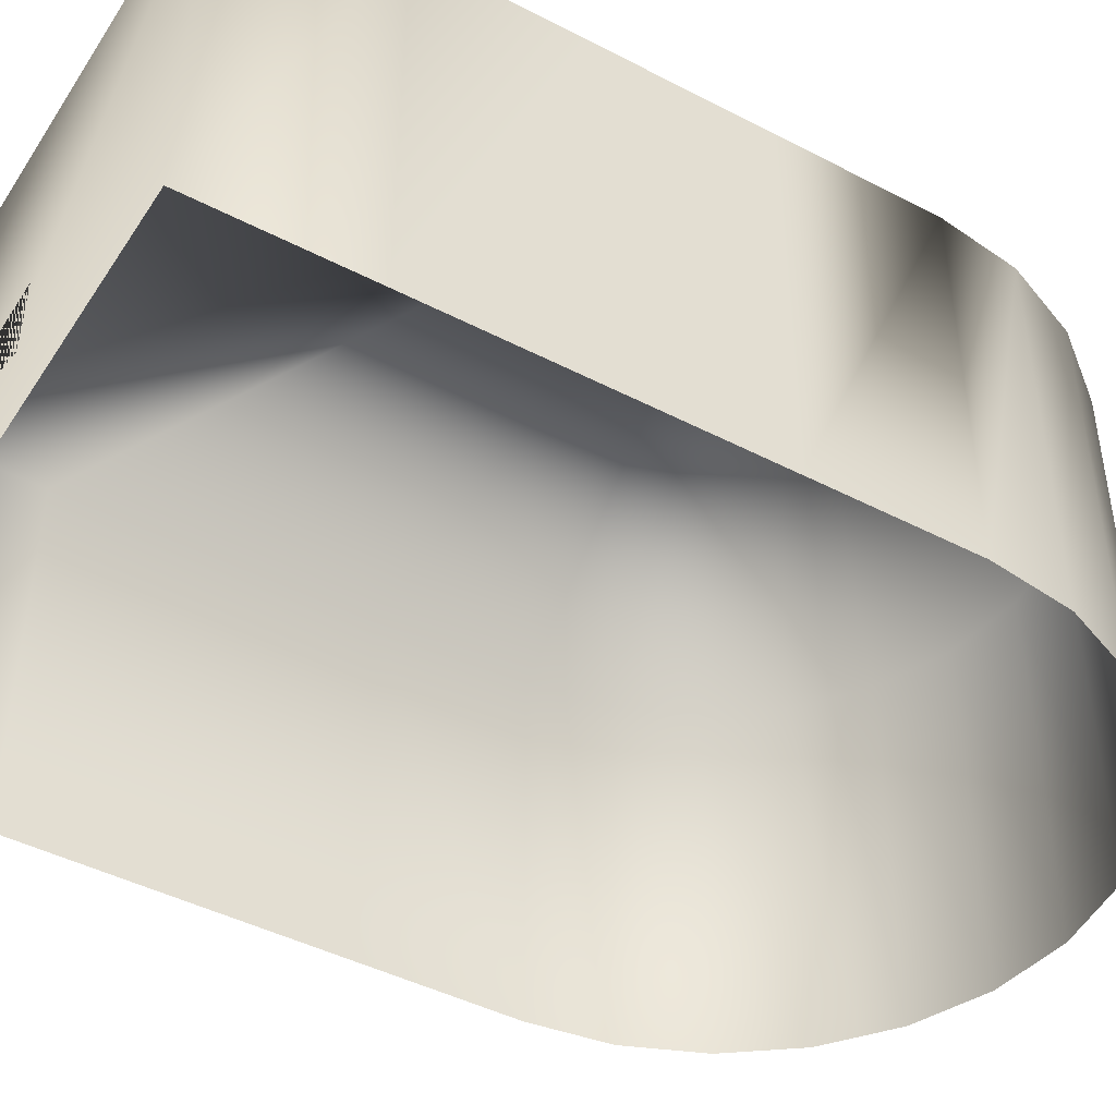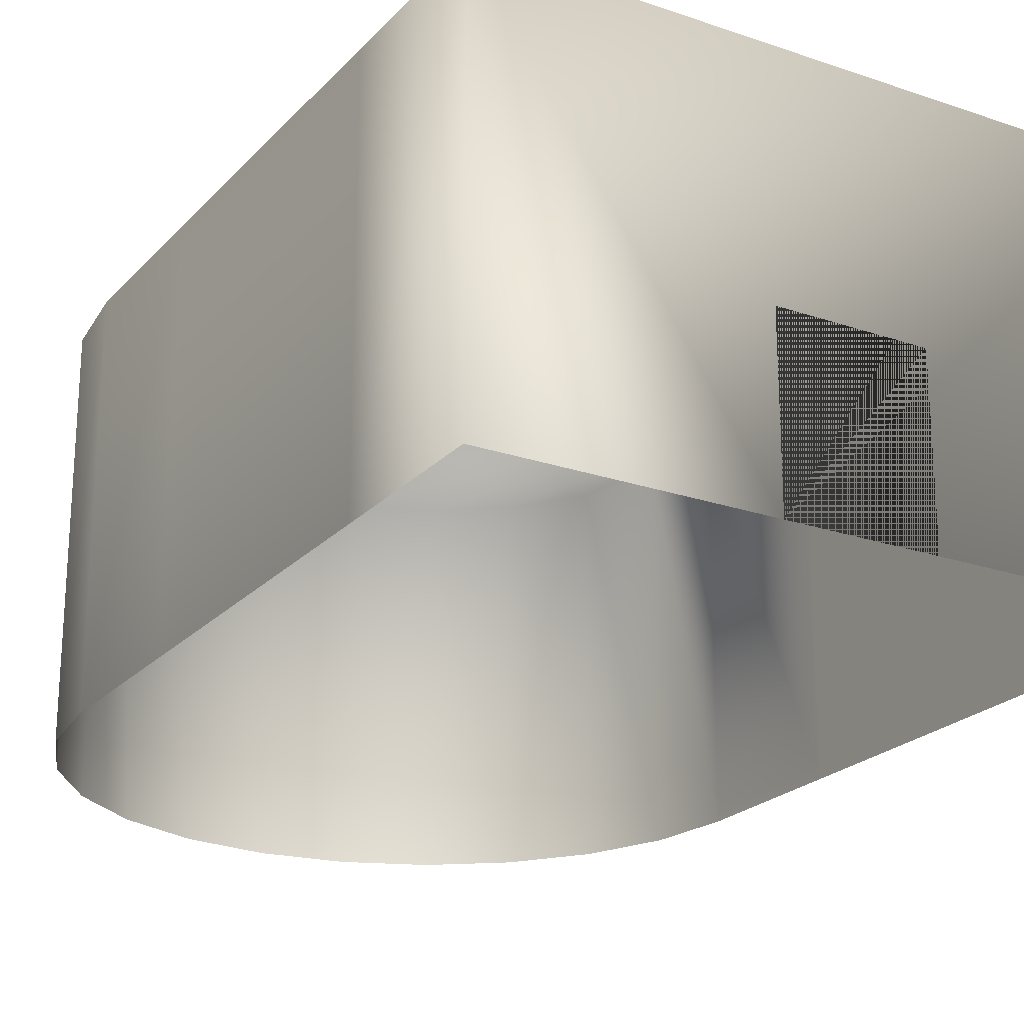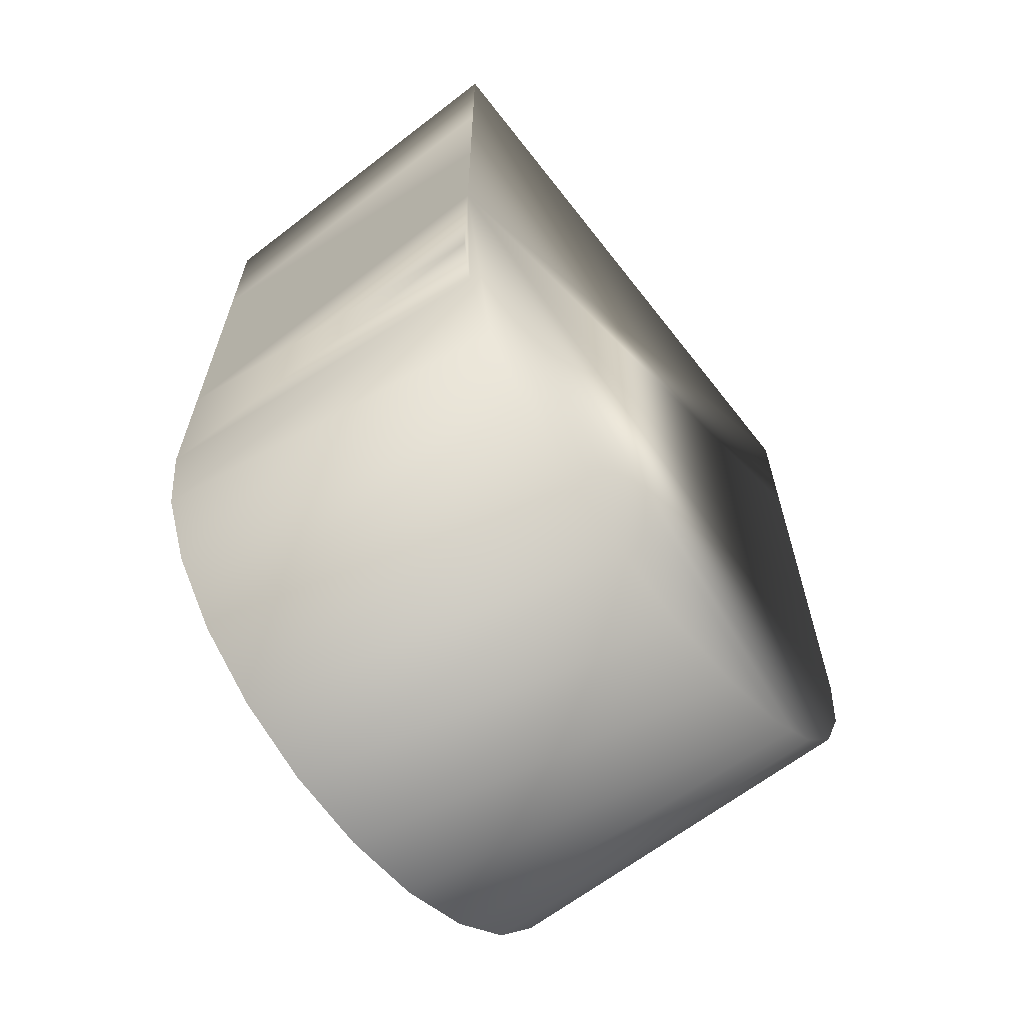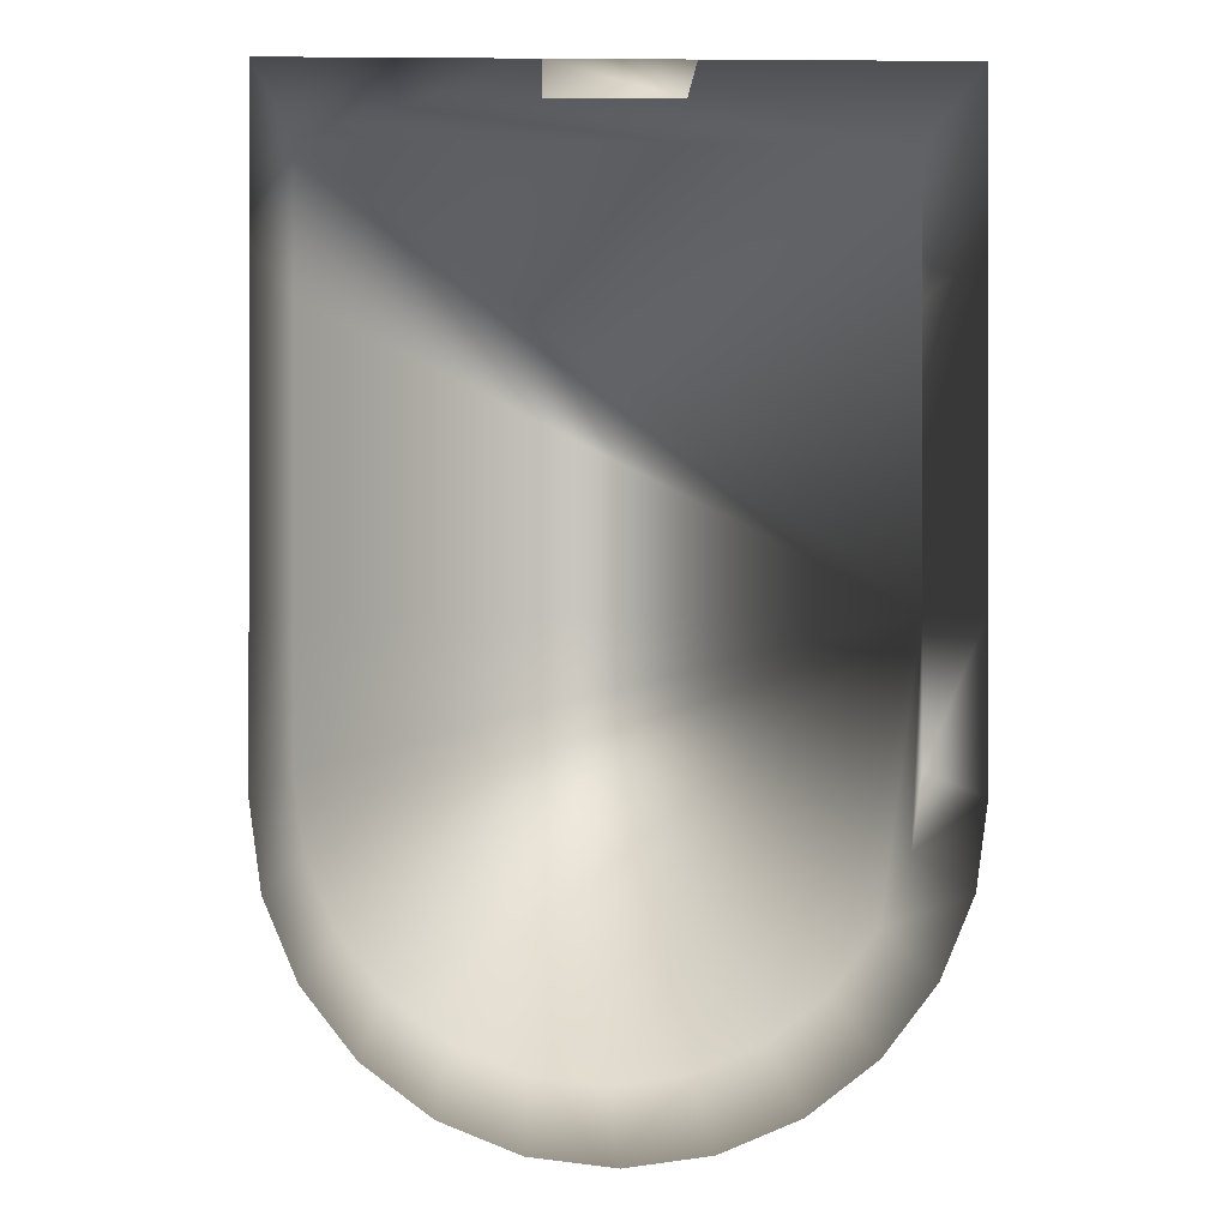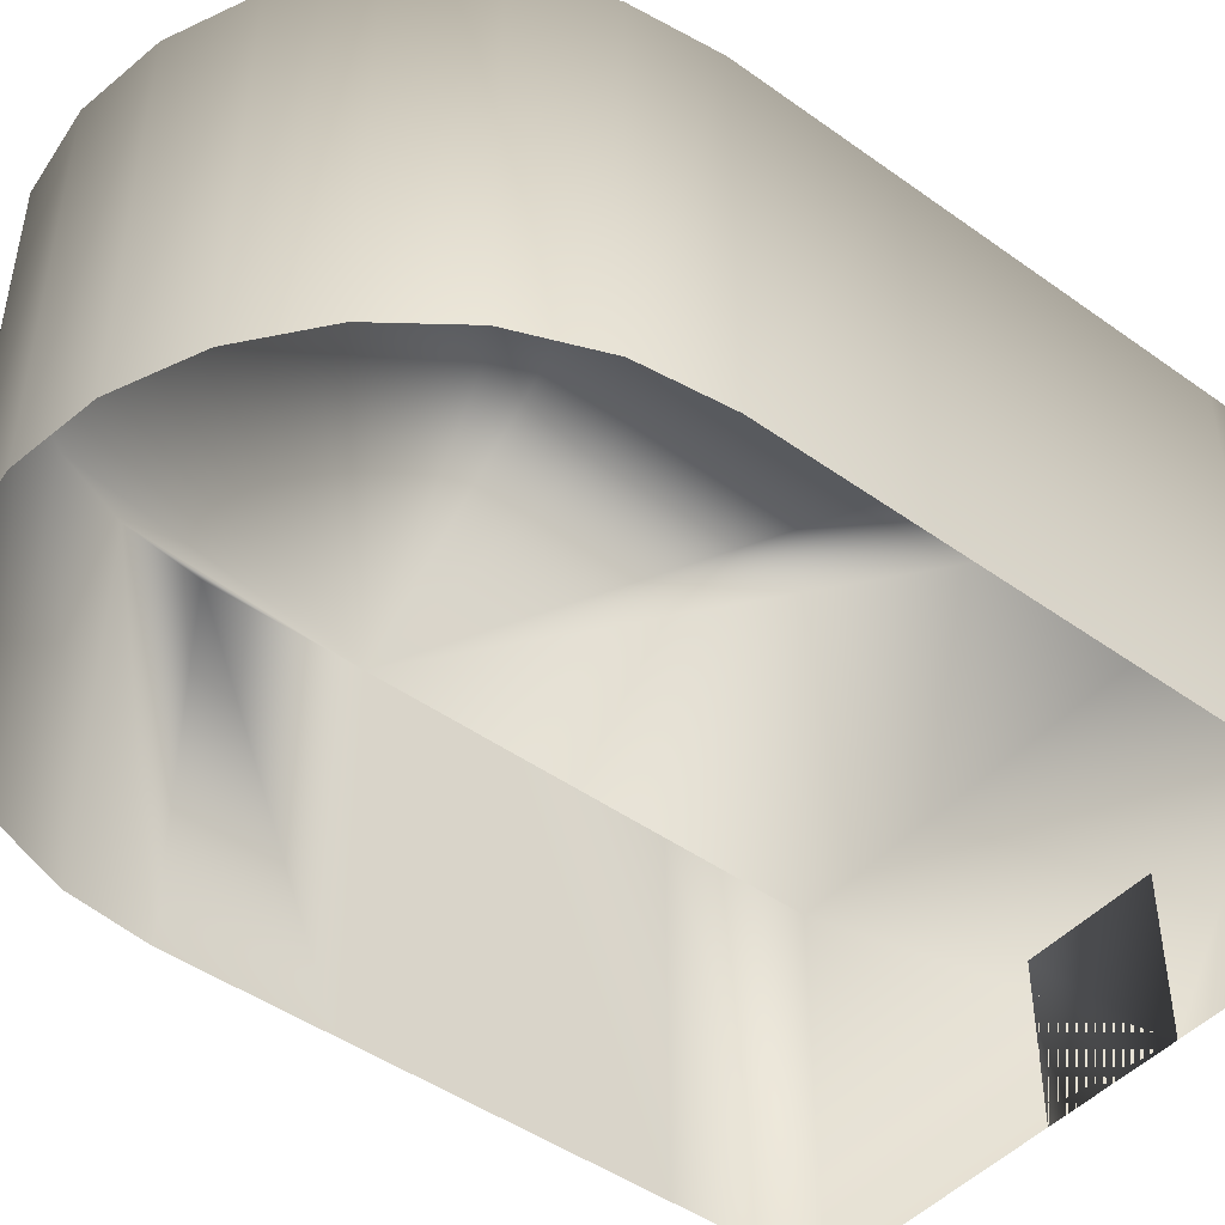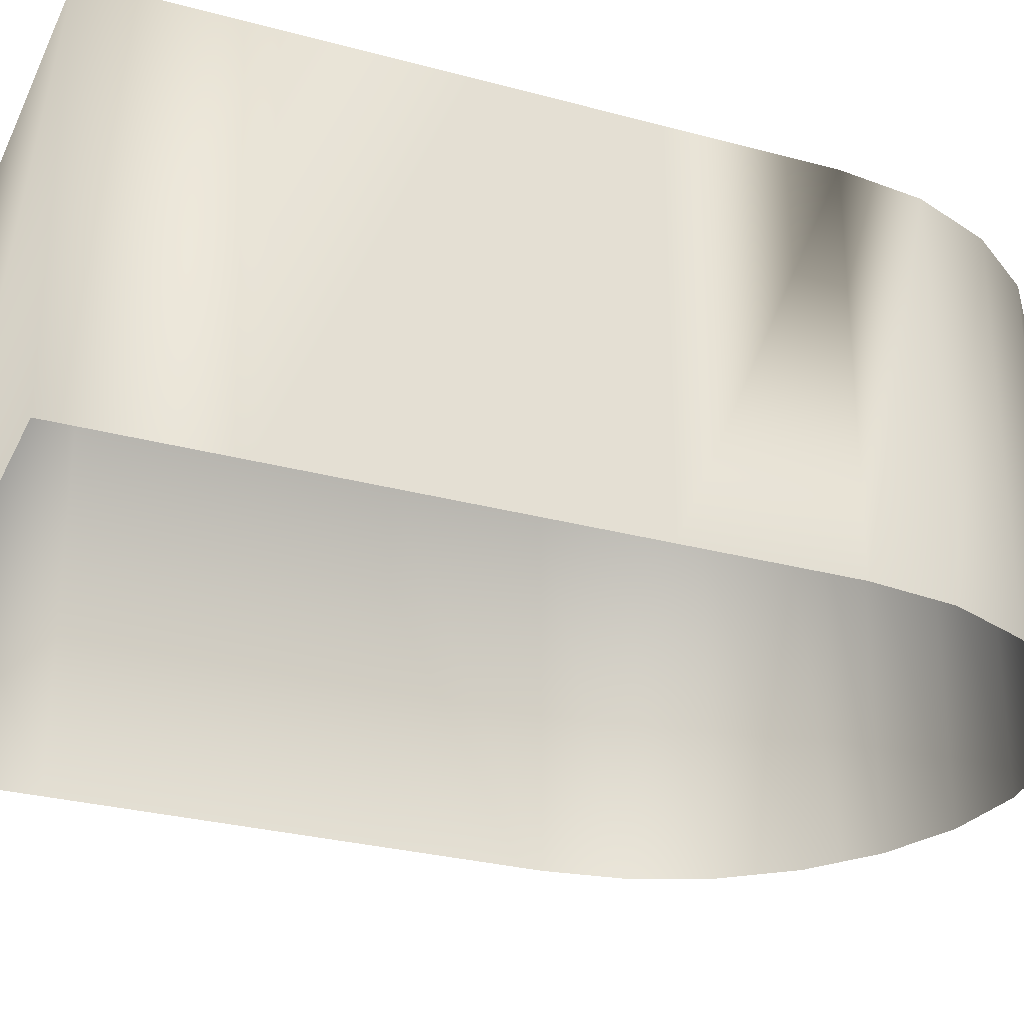
<metadata>
{"format":"obj","ext":"obj","renderer":"f3d","projection":"perspective","resolution":1024,"background":"white","views":[{"elev":-44.6,"azim":58.8,"up":"+Y"},{"elev":-22.4,"azim":-30.6,"up":"+Y"},{"elev":-64.5,"azim":127.9,"up":"+Z"},{"elev":-0.1,"azim":-1.6,"up":"+Z"},{"elev":-46.2,"azim":-129.3,"up":"+Y"},{"elev":-28.9,"azim":68.0,"up":"+Y"}]}
</metadata>
<code>
v 0 0 -0
v 0 0 -2.37
v 0 5.63 -2.37
v 0 5.63 -0
v 0 0 -4.74
v 0 5.63 -4.74
v 0 0 -7.11
v 0 5.63 -7.11
v 0 0 -9.48
v 0 5.63 -9.48
v 0.1615 0 -10.71
v 0.1615 5.63 -10.71
v 0.635 0 -11.85
v 0.635 5.63 -11.85
v 1.388 0 -12.83
v 1.388 5.63 -12.83
v 1.879 0 -13.21
v 1.879 5.63 -13.21
v 2.37 0 -13.59
v 2.37 5.63 -13.59
v 3.513 0 -14.06
v 3.513 5.63 -14.06
v 4.74 0 -14.22
v 4.74 5.63 -14.22
v 5.967 0 -14.06
v 5.967 5.63 -14.06
v 7.11 0 -13.59
v 7.11 5.63 -13.59
v 8.092 0 -12.83
v 8.092 5.63 -12.83
v 8.845 0 -11.85
v 8.845 5.63 -11.85
v 9.318 0 -10.71
v 9.318 5.63 -10.71
v 9.48 0 -9.48
v 9.48 5.63 -9.48
v 9.48 0 -7.11
v 9.48 5.63 -7.11
v 9.48 0 -4.74
v 9.48 5.63 -4.74
v 9.48 0 -2.37
v 9.48 5.63 -2.37
v 9.48 0 -0
v 9.48 5.63 -0
v 5.74 0 -0
v 5.74 2.42 -0
v 3.74 2.42 -0
v 3.74 0 -0
v 5.74 2.42 5.005
v 5.74 0 5.005
v 9.48 2.42 5.005
v 3.74 2.42 7.005
v 9.48 2.42 7.005
v 9.48 0 5.005
v 9.48 0 7.005
v 9.48 0 12.01
v 9.48 5.63 12.01
v 3.74 0 7.005
v 19.25 0 12.01
v 19.25 5.63 12.01
v 19.25 0 7.005
v 19.25 2.42 7.005
v 19.25 2.42 5.005
v 19.25 0 5.005
v 19.25 0 -0
v 19.25 5.63 -0
v 24.34 -0 7.005
v 24.34 2.42 7.005
v 24.34 0 -0
v 24.34 2.42 -0
v 24.34 2.42 5.005
v 22.34 0 -0
v 27.44 5.63 -0
v 27.44 0 -0
v 23.34 2.43 -0
v 22.34 2.42 -0
v 19.25 0 -35.37
v 19.25 5.63 -35.37
v 27.44 0 -35.37
v 27.44 5.63 -35.37
v 22.34 2.42 5.005
v 22.34 0 5.005
f 2 3 4 1
f 5 6 3 2
f 7 8 6 5
f 9 10 8 7
f 11 12 10 9
f 13 14 12 11
f 15 16 14 13
f 17 18 16 15
f 19 20 18 17
f 21 22 20 19
f 23 24 22 21
f 25 26 24 23
f 27 28 26 25
f 29 30 28 27
f 31 32 30 29
f 33 34 32 31
f 35 36 34 33
f 37 38 36 35
f 39 40 38 37
f 41 42 40 39
f 43 44 42 41
f 48 1 4 44 43 45 46 47
f 38 40 42 44 4 3 6 8 10 12 14 16 18 20 22 24 26 28 30 32 34 36

</code>
